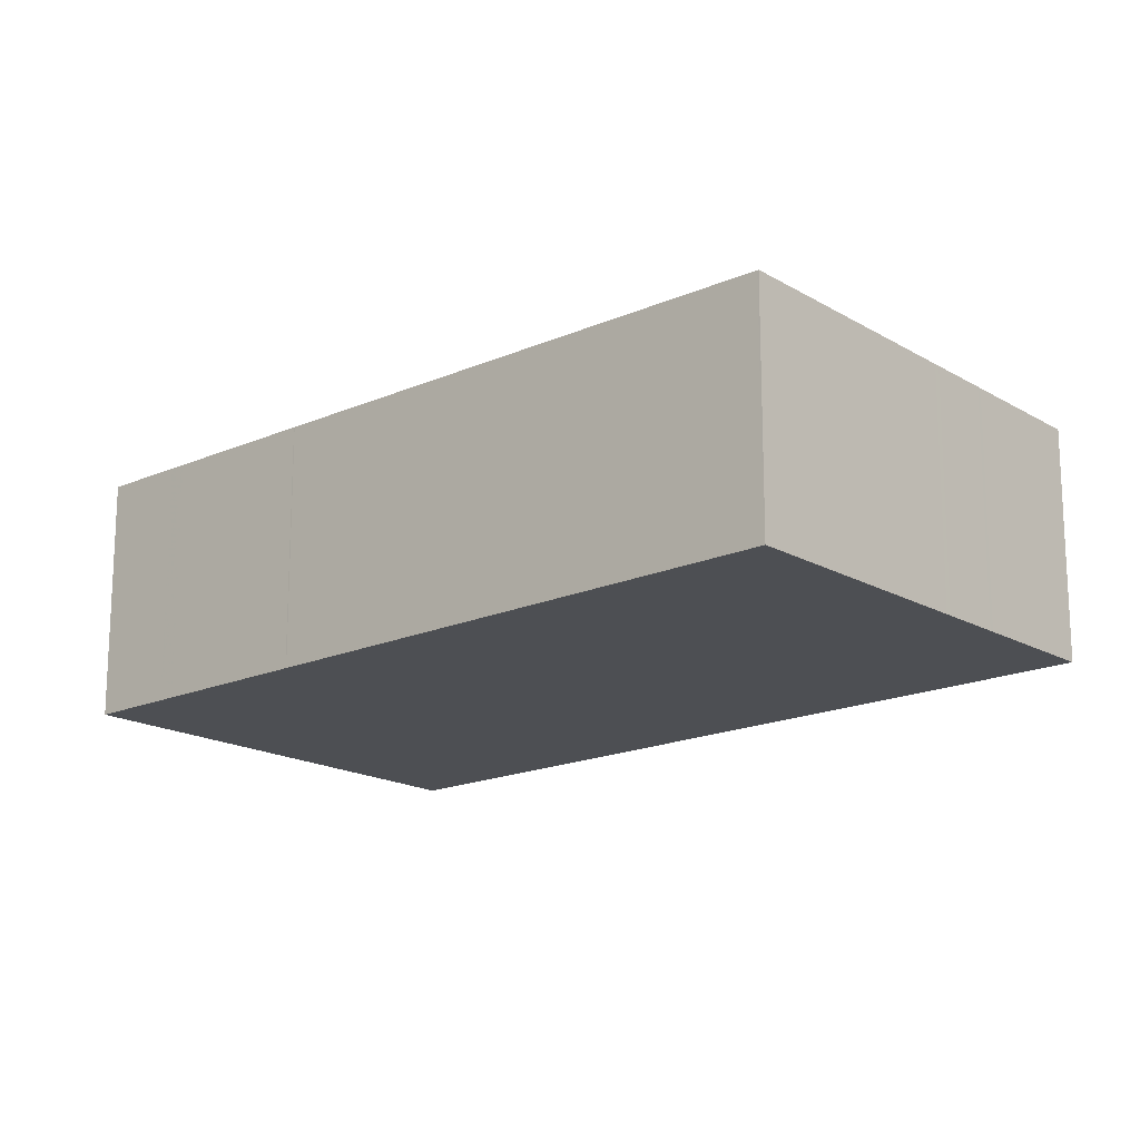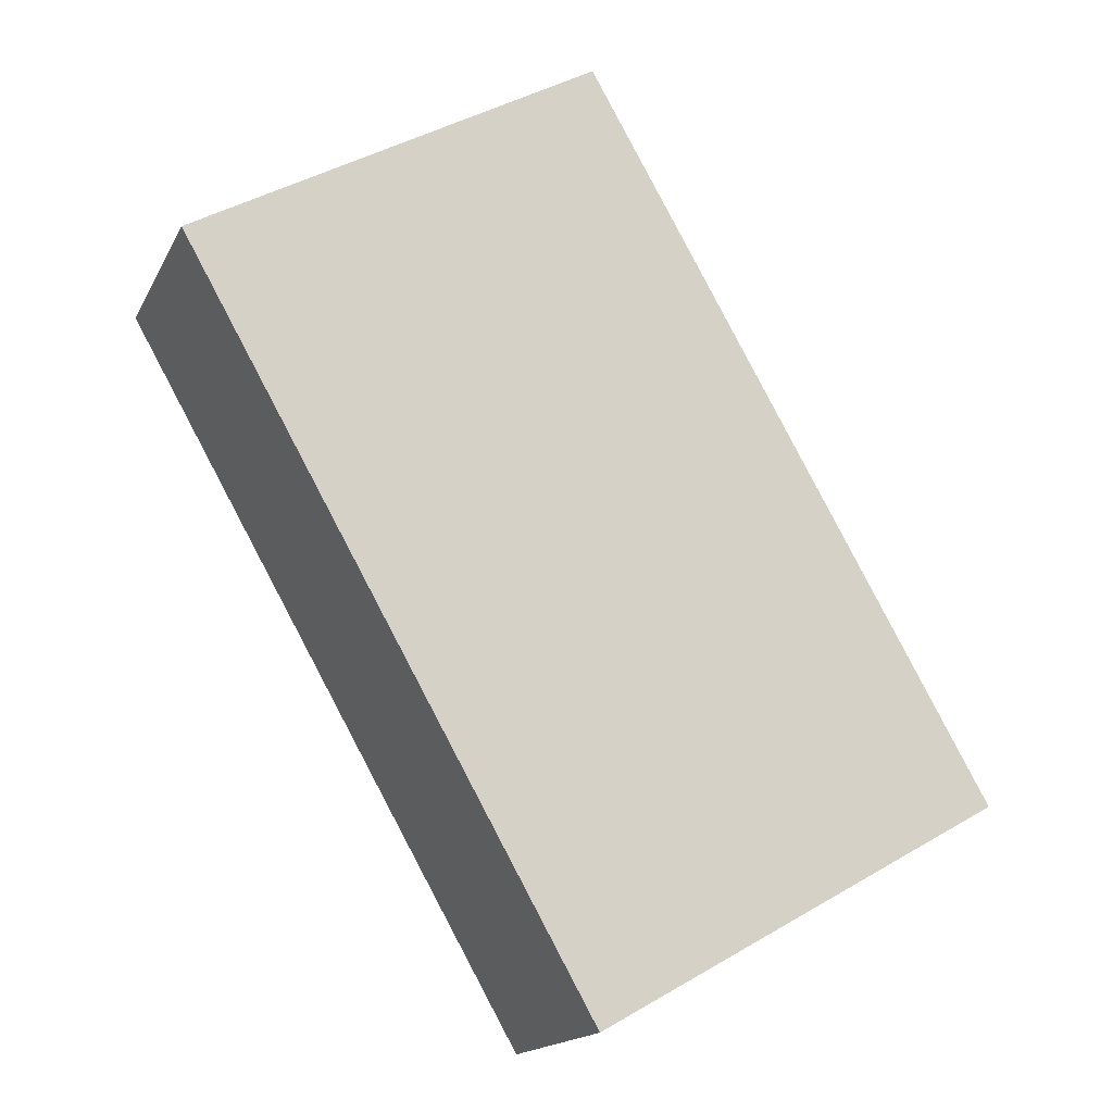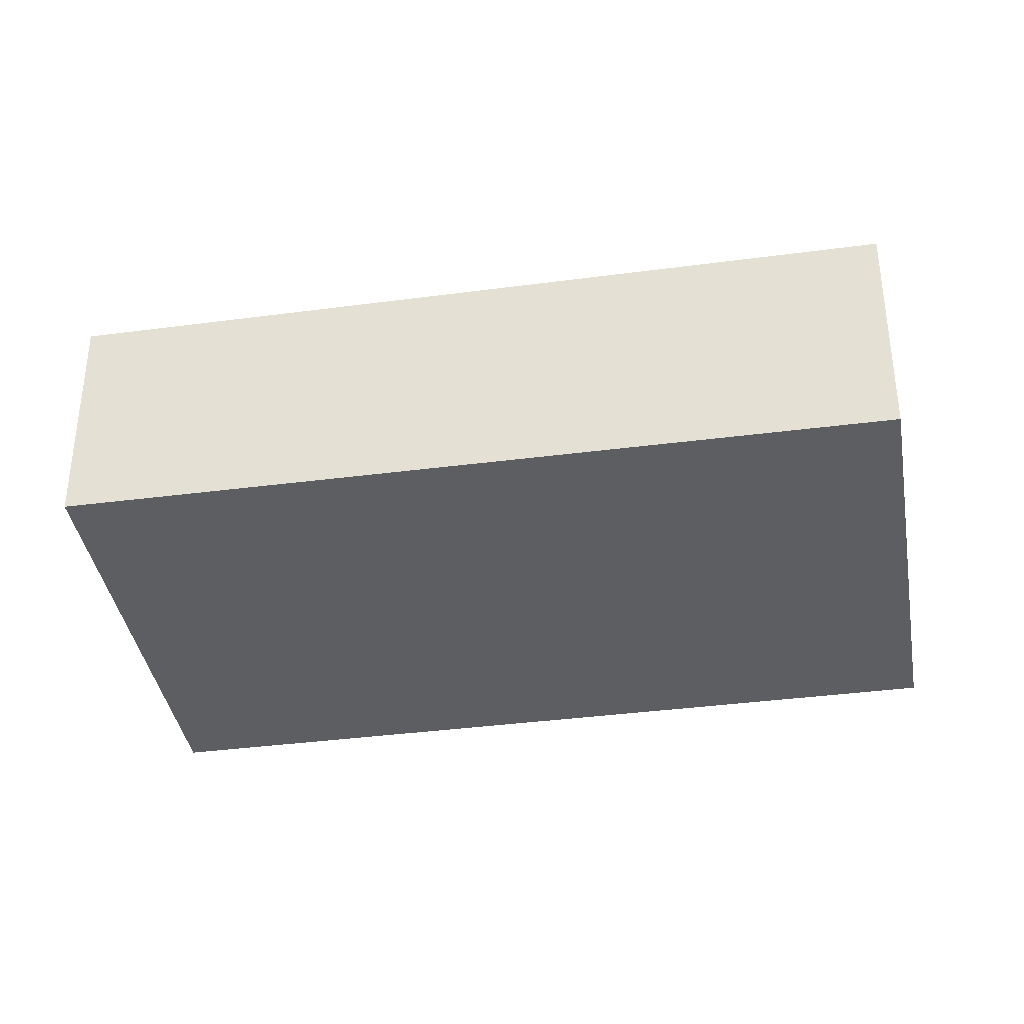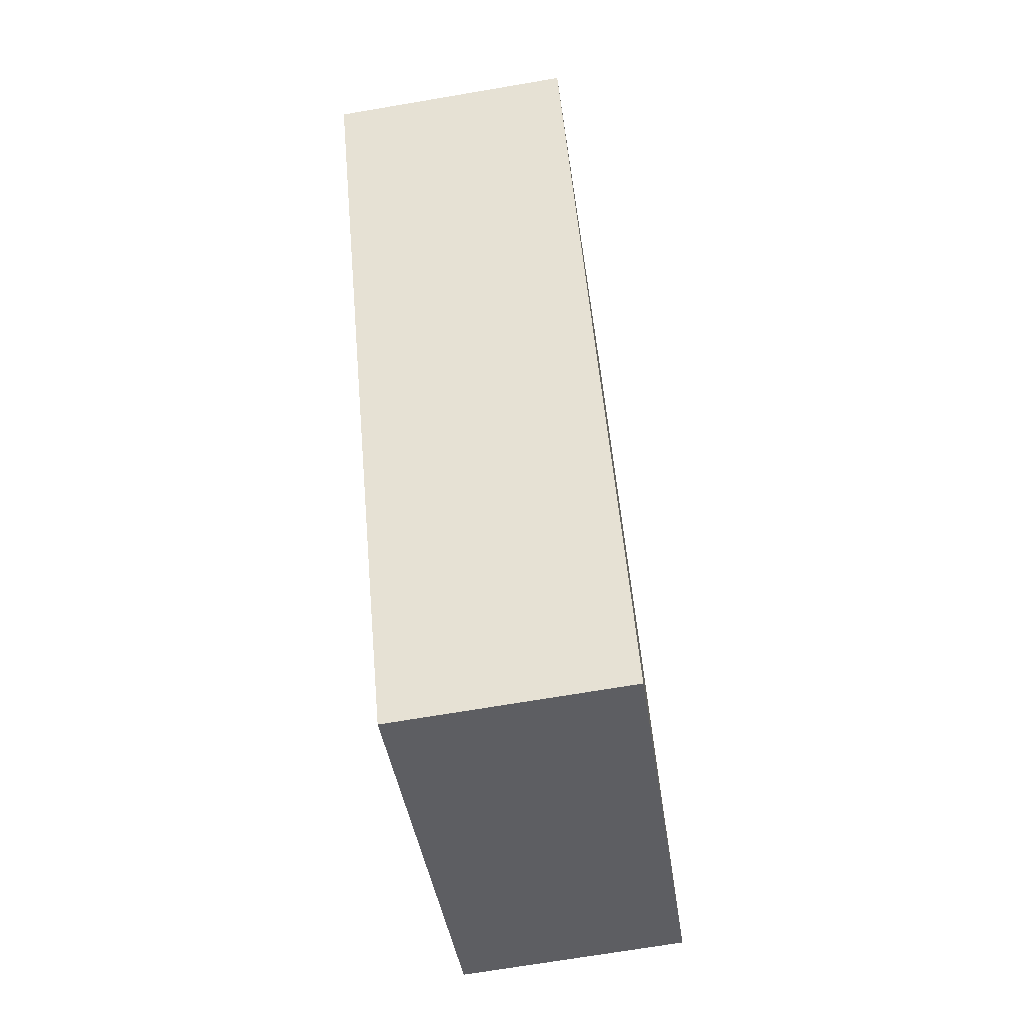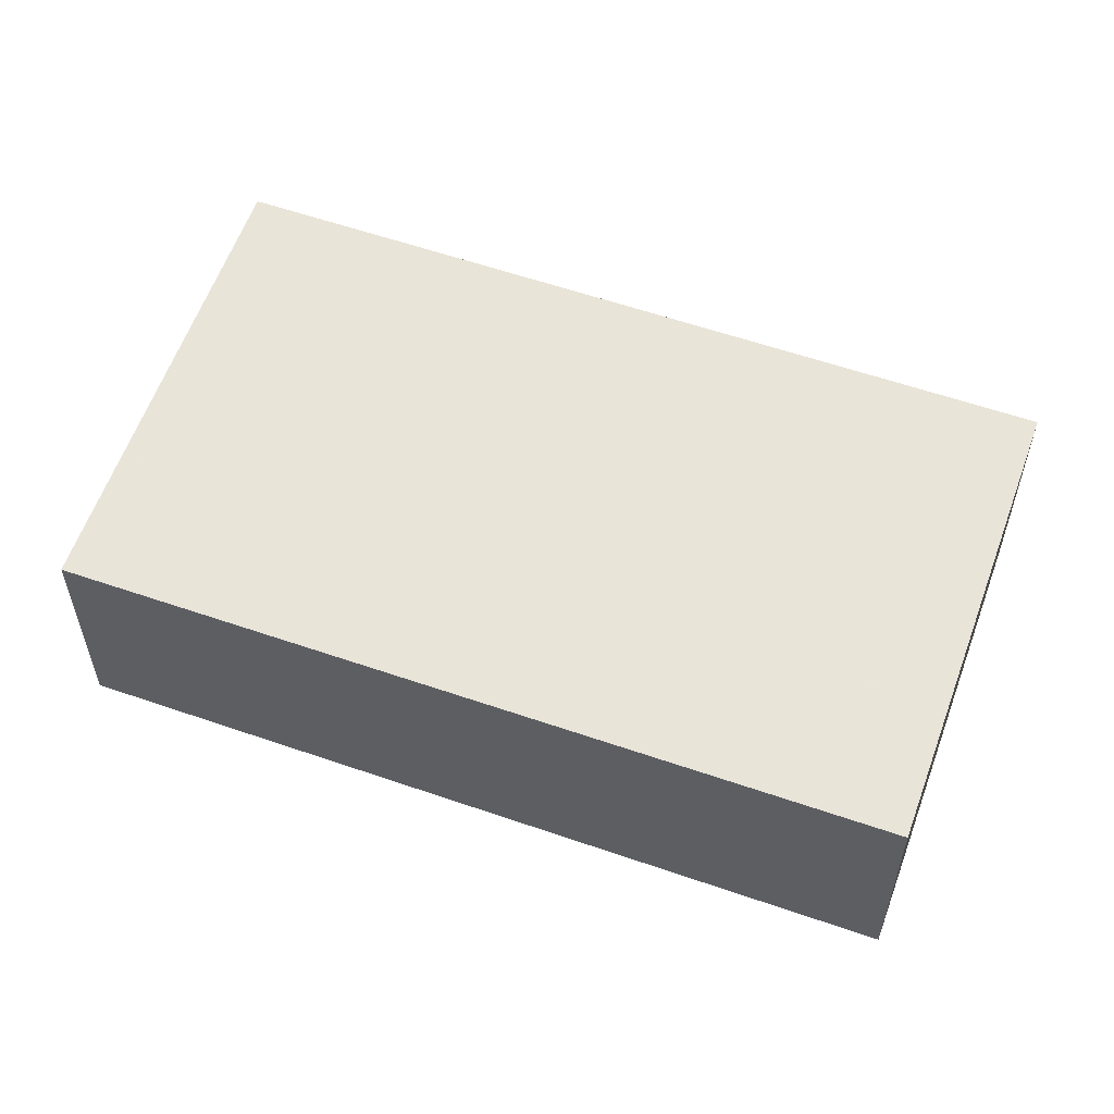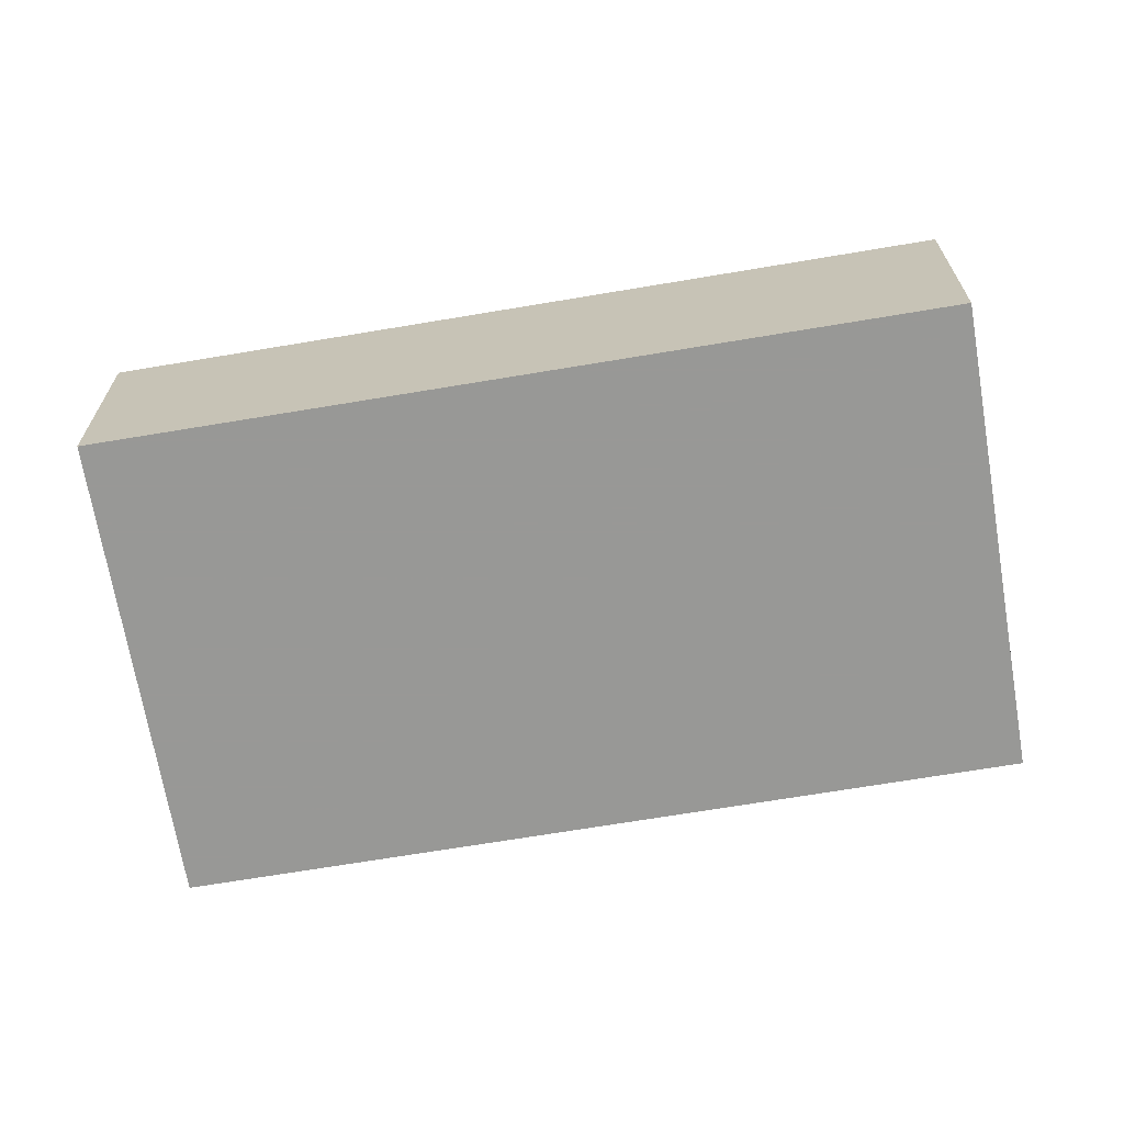
<metadata>
{"format":"obj","ext":"obj","renderer":"f3d","projection":"perspective","resolution":1024,"background":"white","views":[{"elev":-17.5,"azim":-19.0,"up":"+Z"},{"elev":-16.2,"azim":-19.2,"up":"+Y"},{"elev":-38.0,"azim":129.0,"up":"+Z"},{"elev":-69.2,"azim":-80.3,"up":"+Y"},{"elev":58.7,"azim":139.3,"up":"+Z"},{"elev":-68.5,"azim":129.1,"up":"+Z"}]}
</metadata>
<code>
v -2345 -132.8 2.494
v -2349 -135.3 2.58
v -2354 -127.5 2.619
v -2349 -125 2.533
v -2346 -133.1 2.506
v -2350 -125.3 2.545
v -2353 -128.4 2.614
v -2350 -126.3 2.54
v -2349 -125.9 2.528
v -2354 -127.5 2.619
v -2350 -125.3 2.545
v -2349 -125 2.533
v -2350 -126.1 2.541
v -2353 -128.3 2.615
v -2349 -125.8 2.529
v -2351 -126.9 2.567
v -2351 -127.1 2.567
v -2351 -126.1 2.571
v -2353 -128.2 2.613
v -2353 -128.4 2.612
v -2354 -127.4 2.617
v -2347 -133.9 2.533
v -2351 -126.1 2.571
v -2349 -135.2 2.578
v -2354 -127.4 2.617
v -2348 -127.5 2.521
v -2349 -127.8 2.532
v -2352 -129.9 2.604
v -2352 -130 2.606
v -2350 -128.6 2.559
v -2350 -126.7 2.553
v -2350 -126.5 2.554
v -2351 -125.7 2.558
v -2349 -128.2 2.545
v -2351 -125.7 2.558
v -2346 -133.5 2.519
v -2350 -126.5 2.555
v -2350 -126.7 2.554
v -2351 -125.7 2.559
v -2349 -128.2 2.546
v -2351 -125.7 2.559
v -2346 -133.5 2.52
v -2347 -131.5 2.514
v -2346 -131.2 2.502
v -2350 -133.7 2.588
v -2350 -133.6 2.586
v -2347 -131.9 2.527
v -2348 -132.3 2.541
v -2347 -131.9 2.528
v -2346 -133.1 2.506
v -2345 -132.8 2.494
v -2349 -135.3 2.58
v -2349 -135.2 2.578
v -2346 -133.5 2.519
v -2347 -133.9 2.533
v -2346 -133.5 2.52
v -2353 -128 2.614
v -2354 -128.1 2.616
v -2349 -125.6 2.53
v -2350 -125.9 2.542
v -2350 -126.3 2.555
v -2351 -126.7 2.569
v -2350 -126.3 2.556
v -2349 -127.8 2.532
v -2348 -127.5 2.521
v -2352 -130 2.607
v -2352 -129.9 2.605
v -2349 -128.2 2.545
v -2350 -128.6 2.559
v -2349 -128.2 2.546
v -2347 -130 2.522
v -2347 -129.6 2.51
v -2351 -132.1 2.596
v -2351 -132.1 2.594
v -2348 -130.4 2.535
v -2349 -130.8 2.548
v -2348 -130.4 2.536
v -2350 -134 2.584
v -2350 -134.1 2.586
v -2346 -131.9 2.512
v -2347 -132.3 2.525
v -2348 -132.7 2.539
v -2347 -132.3 2.526
v -2346 -131.6 2.5
v -2350 -134.9 2.582
v -2350 -134.8 2.58
v -2347 -133.1 2.521
v -2346 -132.7 2.508
v -2347 -133.5 2.535
v -2347 -133.1 2.522
v -2345 -132.4 2.496
v -2348 -132.2 2.54
v -2348 -132.7 2.538
v -2351 -126.6 2.568
v -2351 -126.9 2.566
v -2351 -127 2.566
v -2350 -128.6 2.558
v -2350 -128.6 2.558
v -2349 -130.7 2.547
v -2347 -133.4 2.534
v -2347 -133.9 2.532
v -2351 -126.1 2.57
v -2351 -126.1 2.57
v -2347 -133.9 2.532
v -2346 -133.1 2.506
v -2345 -132.8 2.494
v -2345 -132.8 0
v -2346 -133.1 0
v -2349 -135.3 2.58
v -2349 -135.3 2.58
v -2349 -135.3 0
v -2349 -135.3 0
v -2354 -127.4 2.617
v -2354 -127.5 2.619
v -2354 -127.5 0
v -2354 -127.4 0
v -2349 -125 2.533
v -2349 -125 2.533
v -2349 -125 0
v -2349 -125 0
v -2346 -133.5 2.519
v -2346 -133.1 2.506
v -2346 -133.1 0
v -2346 -133.5 0
v -2349 -125 2.533
v -2350 -125.3 2.545
v -2350 -125.3 0
v -2349 -125 0
v -2353 -128.3 2.615
v -2353 -128.4 2.614
v -2353 -128.4 0
v -2353 -128.3 0
v -2348 -127.5 2.521
v -2349 -125.9 2.528
v -2349 -125.9 0
v -2348 -127.5 0
v -2354 -127.5 2.619
v -2354 -127.5 2.619
v -2354 -127.5 0
v -2354 -127.5 0
v -2349 -125.6 2.53
v -2349 -125 2.533
v -2349 -125 0
v -2349 -125.6 0
v -2354 -128.1 2.616
v -2353 -128.3 2.615
v -2353 -128.3 0
v -2354 -128.1 0
v -2349 -125.9 2.528
v -2349 -125.8 2.529
v -2349 -125.8 0
v -2349 -125.9 0
v -2349 -135.2 2.578
v -2347 -133.9 2.533
v -2347 -133.9 -4.441e-16
v -2349 -135.2 0
v -2351 -126.1 2.57
v -2351 -126.1 2.571
v -2351 -126.1 4.441e-16
v -2351 -126.1 0
v -2349 -135.3 2.58
v -2349 -135.2 2.578
v -2349 -135.2 0
v -2349 -135.3 0
v -2351 -126.1 2.571
v -2354 -127.4 2.617
v -2354 -127.4 0
v -2351 -126.1 4.441e-16
v -2347 -129.6 2.51
v -2348 -127.5 2.521
v -2348 -127.5 0
v -2347 -129.6 0
v -2352 -130 2.607
v -2352 -130 2.606
v -2352 -130 -4.441e-16
v -2352 -130 0
v -2350 -125.3 2.545
v -2351 -125.7 2.558
v -2351 -125.7 0
v -2350 -125.3 0
v -2346 -133.5 2.52
v -2346 -133.5 2.519
v -2346 -133.5 0
v -2346 -133.5 0
v -2351 -125.7 2.558
v -2351 -125.7 2.559
v -2351 -125.7 0
v -2351 -125.7 0
v -2347 -133.9 2.532
v -2346 -133.5 2.52
v -2346 -133.5 0
v -2347 -133.9 0
v -2346 -131.6 2.5
v -2346 -131.2 2.502
v -2346 -131.2 0
v -2346 -131.6 0
v -2351 -132.1 2.596
v -2350 -133.7 2.588
v -2350 -133.7 0
v -2351 -132.1 0
v -2345 -132.8 2.494
v -2345 -132.8 2.494
v -2345 -132.8 0
v -2345 -132.8 0
v -2350 -134.9 2.582
v -2349 -135.3 2.58
v -2349 -135.3 0
v -2350 -134.9 0
v -2354 -127.5 2.619
v -2354 -128.1 2.616
v -2354 -128.1 0
v -2354 -127.5 0
v -2349 -125.8 2.529
v -2349 -125.6 2.53
v -2349 -125.6 0
v -2349 -125.8 0
v -2348 -127.5 2.521
v -2348 -127.5 2.521
v -2348 -127.5 0
v -2348 -127.5 0
v -2353 -128.4 2.614
v -2352 -130 2.607
v -2352 -130 0
v -2353 -128.4 0
v -2346 -131.2 2.502
v -2347 -129.6 2.51
v -2347 -129.6 0
v -2346 -131.2 0
v -2352 -130 2.606
v -2351 -132.1 2.596
v -2351 -132.1 0
v -2352 -130 -4.441e-16
v -2350 -133.7 2.588
v -2350 -134.1 2.586
v -2350 -134.1 0
v -2350 -133.7 0
v -2345 -132.4 2.496
v -2346 -131.6 2.5
v -2346 -131.6 0
v -2345 -132.4 0
v -2350 -134.1 2.586
v -2350 -134.9 2.582
v -2350 -134.9 0
v -2350 -134.1 0
v -2345 -132.8 2.494
v -2345 -132.4 2.496
v -2345 -132.4 0
v -2345 -132.8 0
v -2351 -125.7 2.559
v -2351 -126.1 2.57
v -2351 -126.1 0
v -2351 -125.7 0
v -2347 -133.9 2.533
v -2347 -133.9 2.532
v -2347 -133.9 0
v -2347 -133.9 -4.441e-16
v -2345 -132.8 0
v -2349 -135.3 0
v -2354 -127.5 0
v -2349 -125 0
f 65 26 27 64
f 67 28 29 66
f 58 10 21 57
f 60 11 12 59
f 21 10 3 25
f 11 6 4 12
f 20 7 14 19
f 15 9 8 13
f 32 13 8 31
f 61 33 11 60
f 19 16 17 20
f 57 21 18 62
f 64 27 34 68
f 35 6 11 33
f 69 30 28 67
f 25 23 18 21
f 51 1 5 50
f 53 24 2 52
f 50 5 36 54
f 55 22 24 53
f 96 17 16 95
f 94 62 18 102
f 98 30 69 97
f 102 18 23 103
f 104 22 55 101
f 37 32 31 38
f 63 39 33 61
f 68 34 40 70
f 41 35 33 39
f 54 36 42 56
f 72 44 43 71
f 74 46 45 73
f 71 43 47 75
f 76 48 46 74
f 92 48 76 99
f 75 47 49 77
f 80 43 44 84
f 79 45 46 78
f 81 47 43 80
f 78 46 48 82
f 93 82 48 92
f 83 49 47 81
f 57 19 14 58
f 59 15 13 60
f 60 13 32 61
f 62 16 19 57
f 95 16 62 94
f 61 32 37 63
f 64 8 9 65
f 66 7 20 67
f 68 31 8 64
f 67 20 17 69
f 97 69 17 96
f 70 38 31 68
f 71 27 26 72
f 73 29 28 74
f 75 34 27 71
f 74 28 30 76
f 99 76 30 98
f 77 40 34 75
f 86 53 52 85
f 88 50 54 87
f 89 55 53 86
f 101 55 89 100
f 87 54 56 90
f 91 51 50 88
f 85 79 78 86
f 87 81 80 88
f 86 78 82 89
f 100 89 82 93
f 90 83 81 87
f 88 80 84 91
f 92 49 83 93
f 94 63 37 95
f 96 38 70 97
f 98 40 77 99
f 100 90 56 101
f 93 83 90 100
f 95 37 38 96
f 102 39 63 94
f 97 70 40 98
f 103 41 39 102
f 101 56 42 104
f 99 77 49 92
f 106 107 108 105
f 110 111 112 109
f 114 115 116 113
f 118 119 120 117
f 122 123 124 121
f 126 127 128 125
f 130 131 132 129
f 134 135 136 133
f 138 139 140 137
f 142 143 144 141
f 146 147 148 145
f 150 151 152 149
f 154 155 156 153
f 158 159 160 157
f 162 163 164 161
f 166 167 168 165
f 170 171 172 169
f 174 175 176 173
f 178 179 180 177
f 182 183 184 181
f 186 187 188 185
f 190 191 192 189
f 194 195 196 193
f 198 199 200 197
f 202 203 204 201
f 206 207 208 205
f 210 211 212 209
f 214 215 216 213
f 218 219 220 217
f 222 223 224 221
f 226 227 228 225
f 230 231 232 229
f 234 235 236 233
f 238 239 240 237
f 242 243 244 241
f 246 247 248 245
f 250 251 252 249
f 254 255 256 253
f 258 259 260 257

</code>
